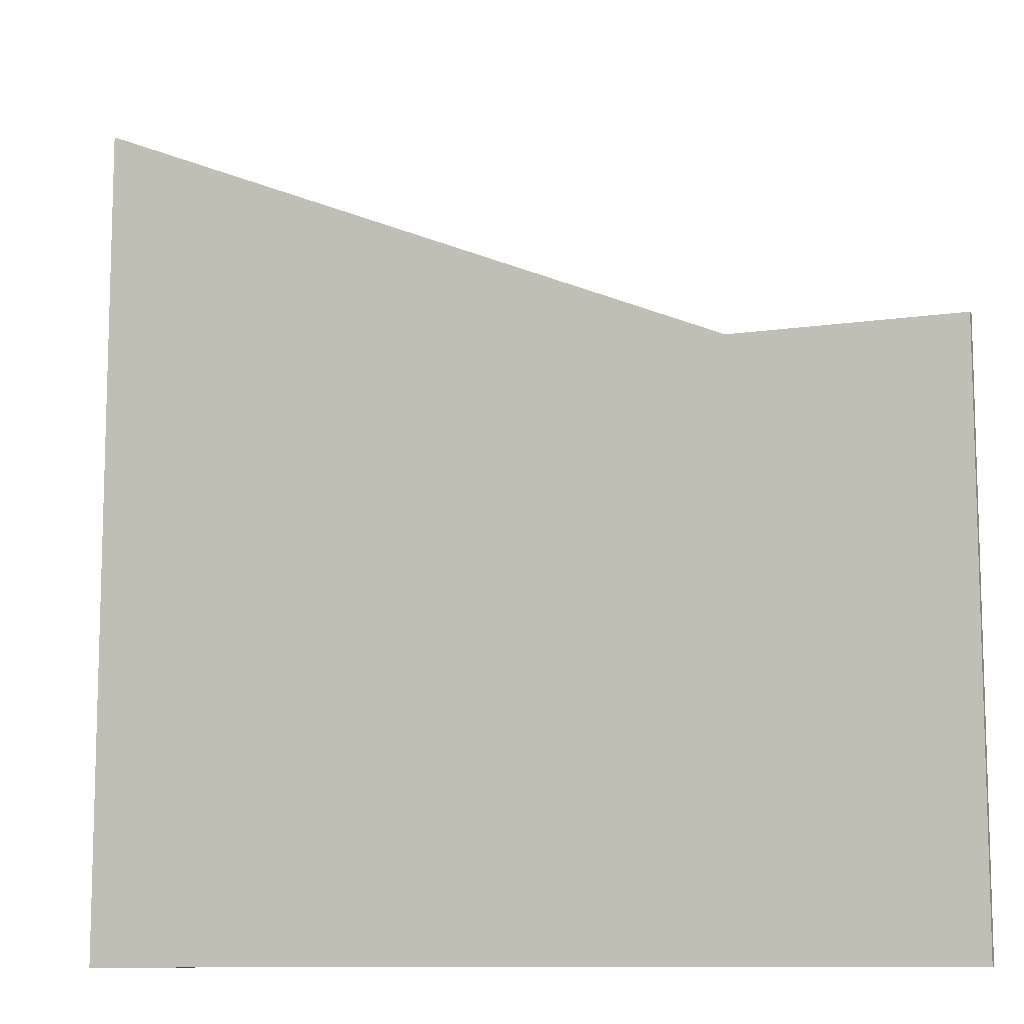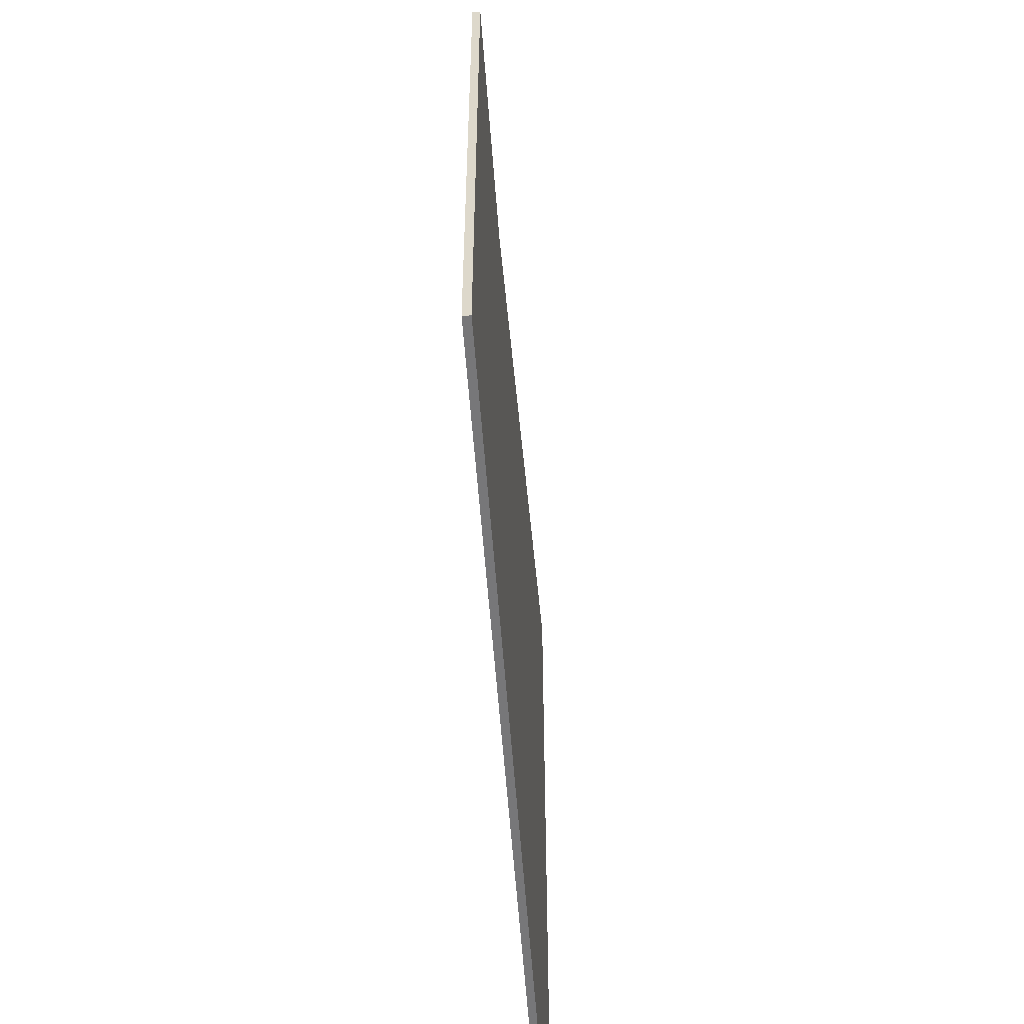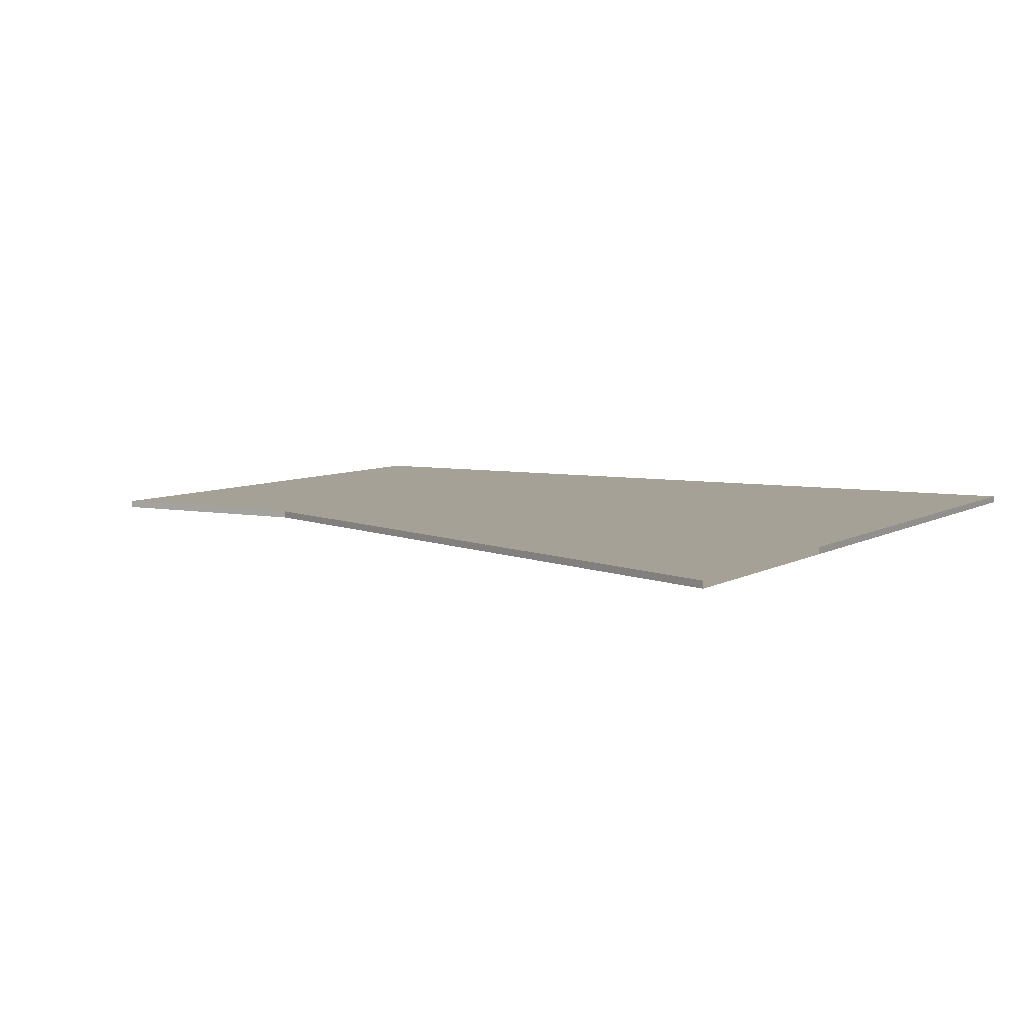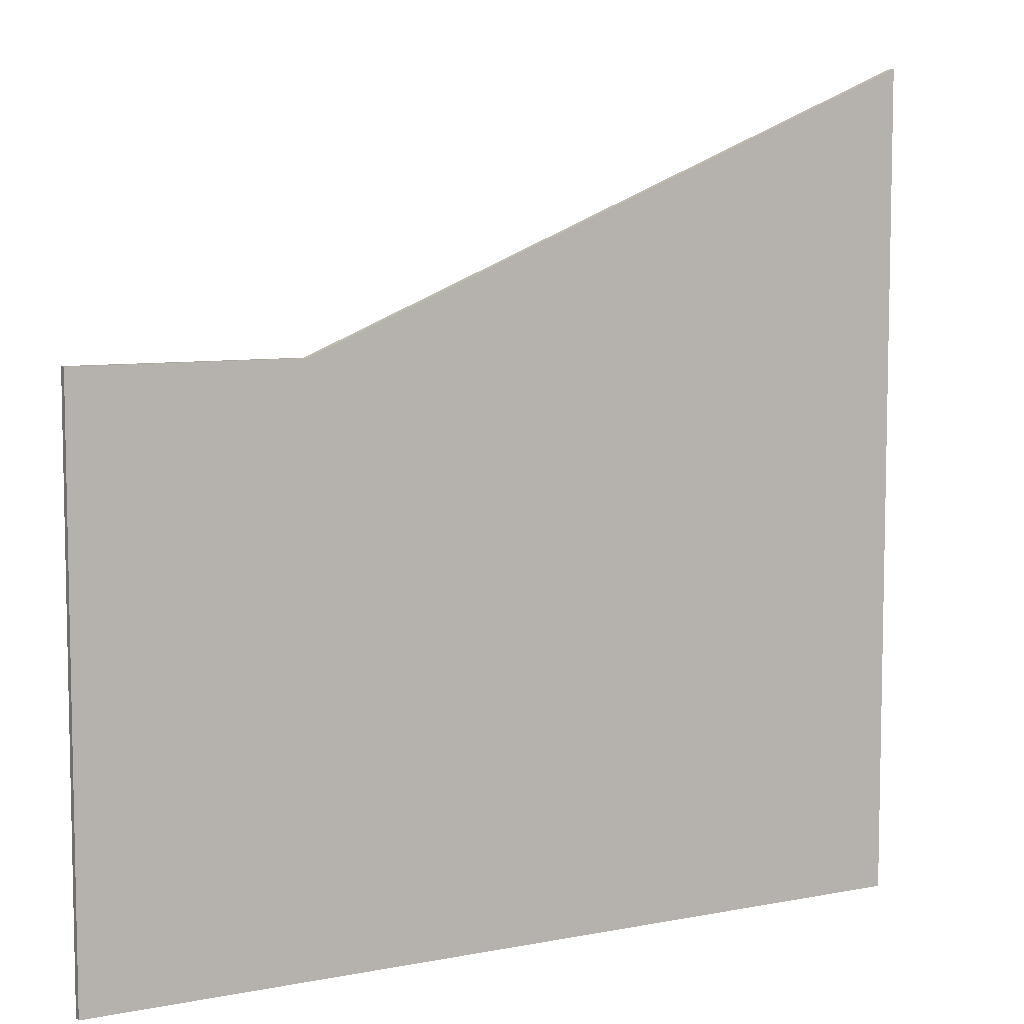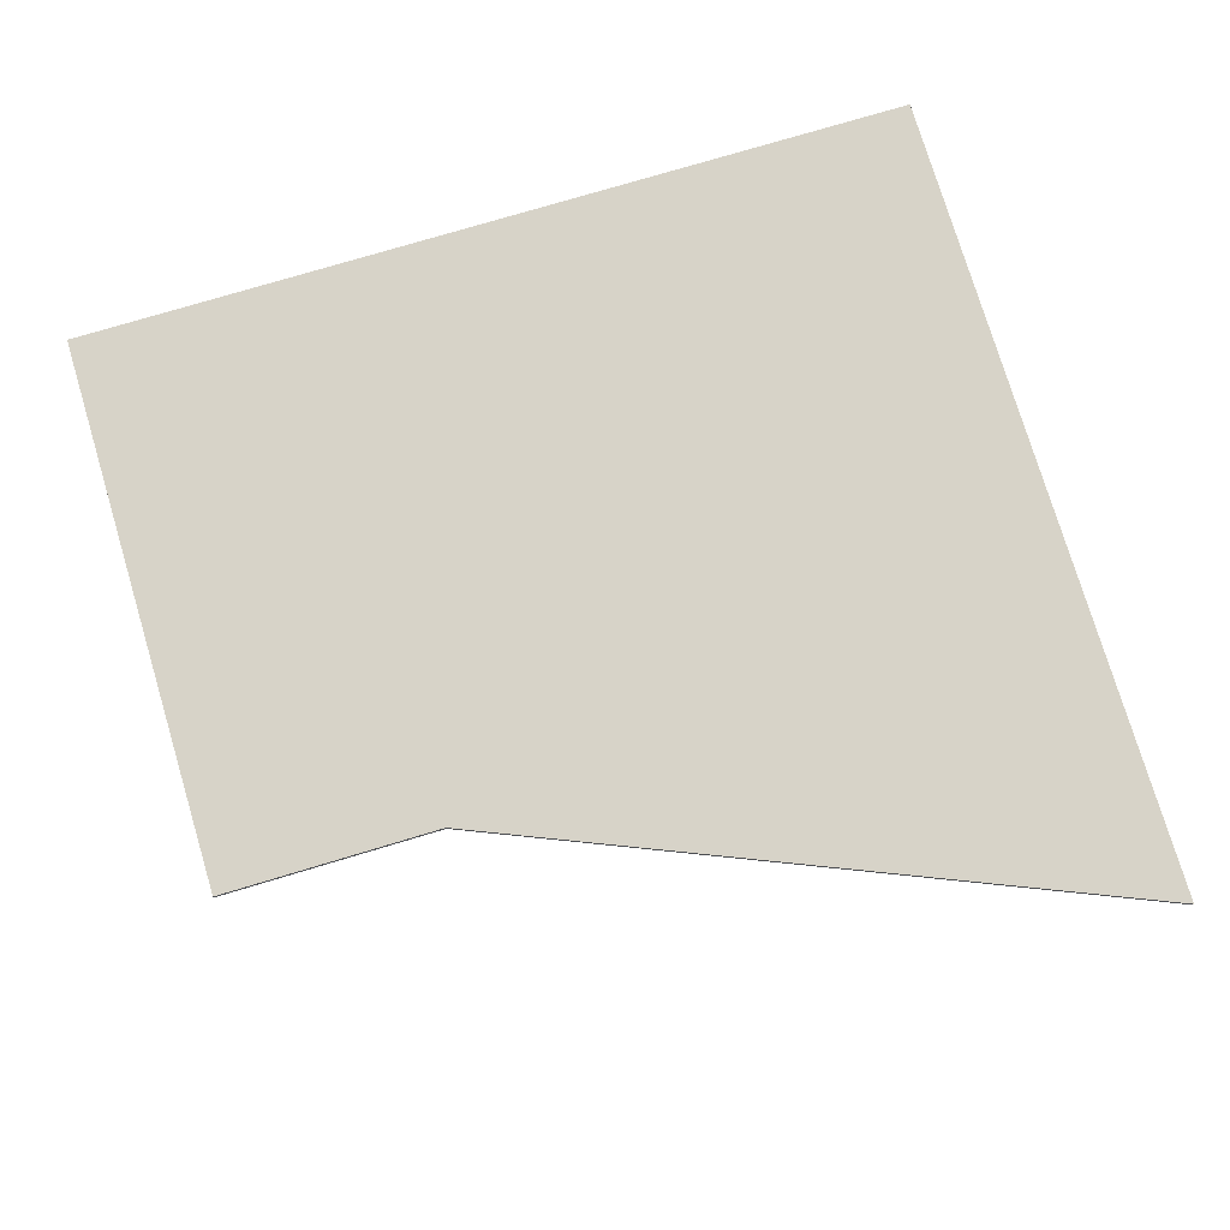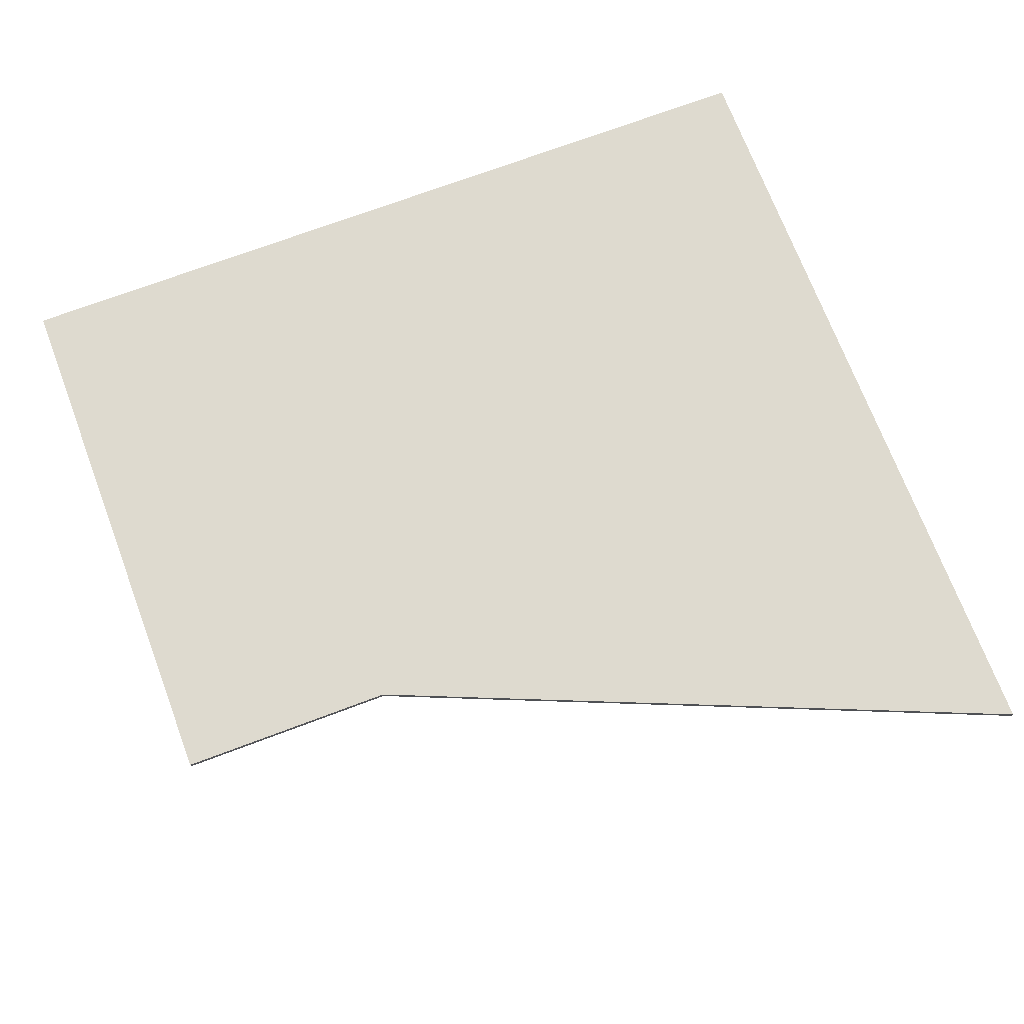
<metadata>
{"format":"obj","ext":"obj","renderer":"f3d","projection":"perspective","resolution":1024,"background":"white","views":[{"elev":-10.5,"azim":-159.2,"up":"+Z"},{"elev":-57.2,"azim":-85.8,"up":"+Z"},{"elev":6.2,"azim":30.2,"up":"+Y"},{"elev":7.3,"azim":-29.3,"up":"+Z"},{"elev":76.5,"azim":-16.7,"up":"+Y"},{"elev":71.0,"azim":-20.7,"up":"+Y"}]}
</metadata>
<code>
o Cube.009
v 130 -1 120
v 130 1 120
v 130 -1 44.1
v 130 1 44.1
v 67.84 1 44.1
v 67.84 -1 44.1
v 26.16 1 44.1
v 26.16 -1 44.1
v -52.7 1 44.1
v -52.7 -1 44.1
v 26.16 1 76.86
v 67.84 1 94.17
v 26.16 -1 76.86
v 67.84 -1 94.17
v -32.46 1 44.1
v -32.46 -1 44.1
v 78.94 1 44.1
v 78.94 1 98.79
v 73.88 1 44.1
v 73.88 1 96.68
v -52.7 -1 44.1
v -52.7 1 44.1
v 130 -1 44.1
v 130 1 44.1
v -52.7 -0.9967 -117.4
v -52.7 1.003 -117.4
v 130 -0.9967 -117.4
v 130 1.003 -117.4
v -116.3 -1 44.1
v -116.3 1 44.1
v -116.3 1.003 -117.4
v -116.3 -0.9967 -117.4
f 19 5 12 20
f 3 1 14 6
f 5 7 11 12
f 6 14 13 8
f 7 15 9 11
f 8 13 10 16
f 11 9 10 13
f 1 2 11 13
f 9 4 24 22
f 4 17 18 2
f 17 19 20 18
f 23 21 25 27
f 4 3 23 24
f 10 9 22 21
f 3 10 21 23
f 26 28 27 25
f 22 24 28 26
f 24 23 27 28
f 29 30 31 32
f 22 30 29 21
f 26 31 30 22
f 25 32 31 26
f 21 29 32 25

</code>
